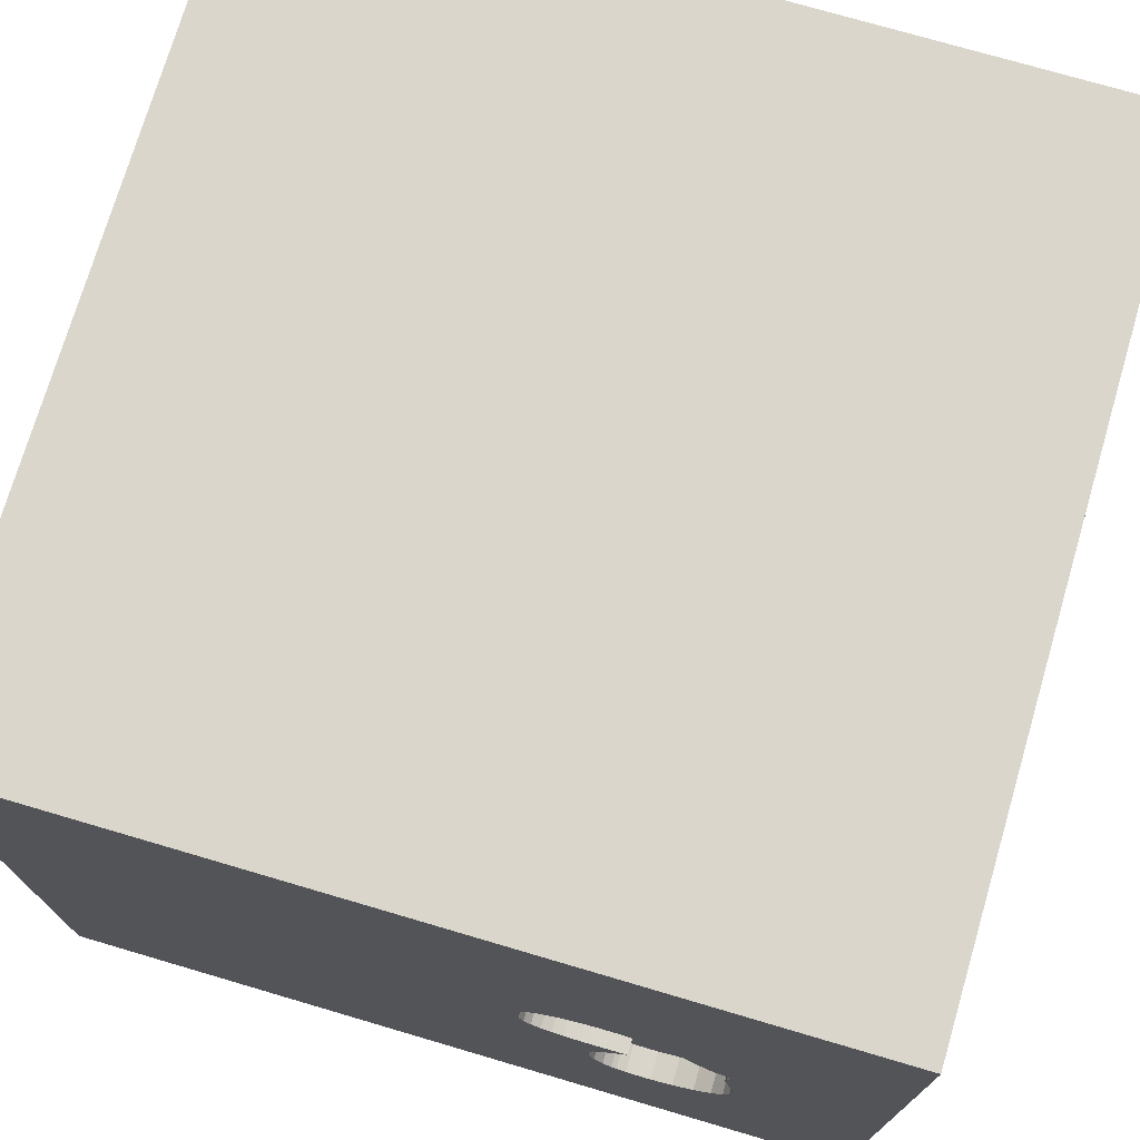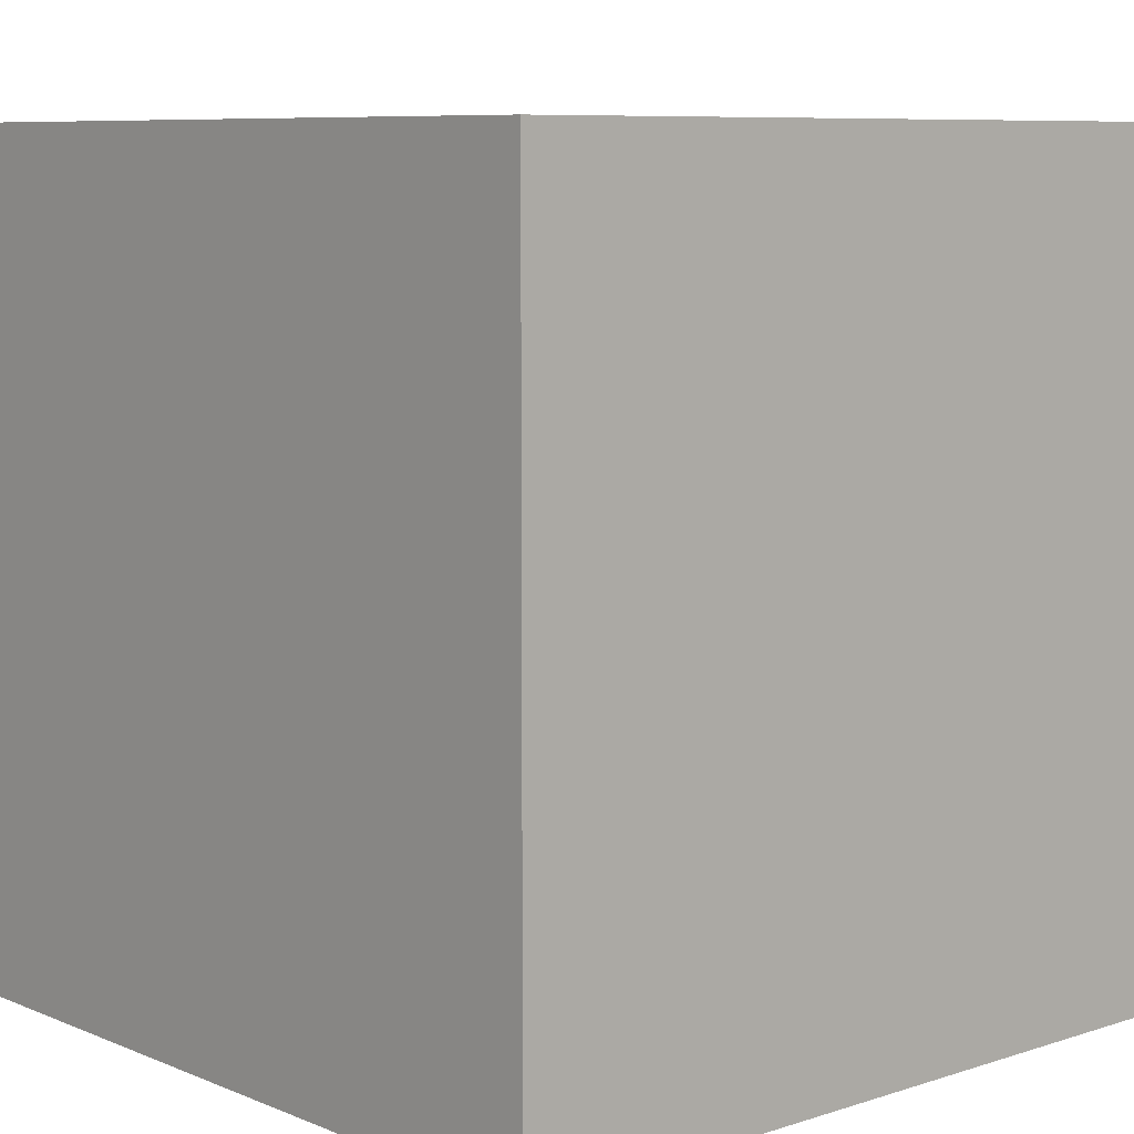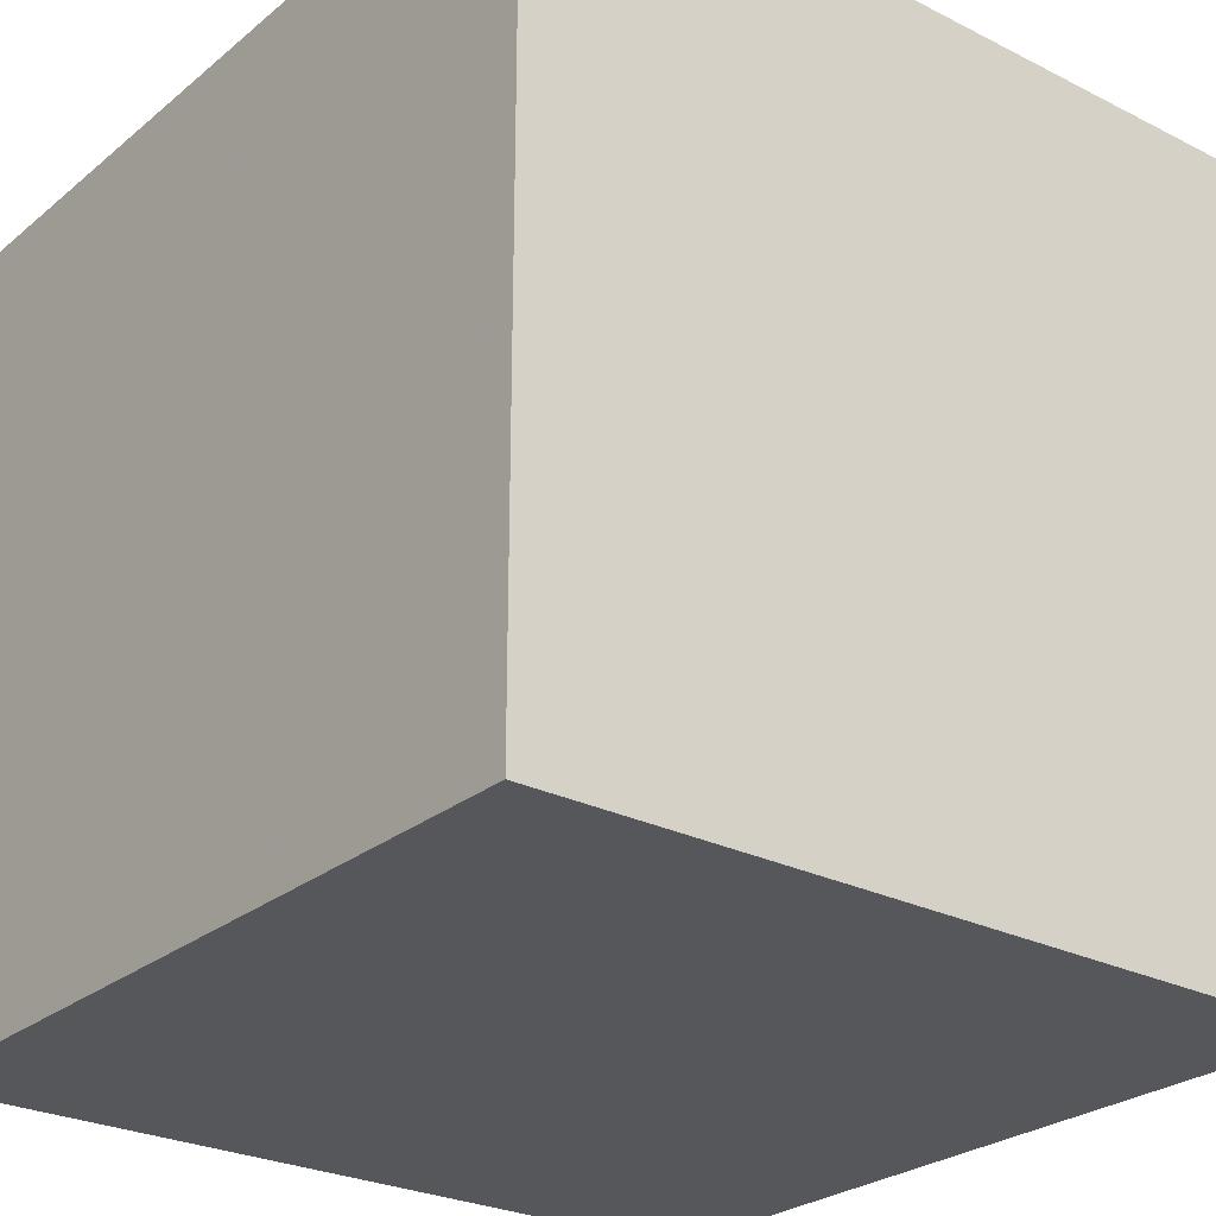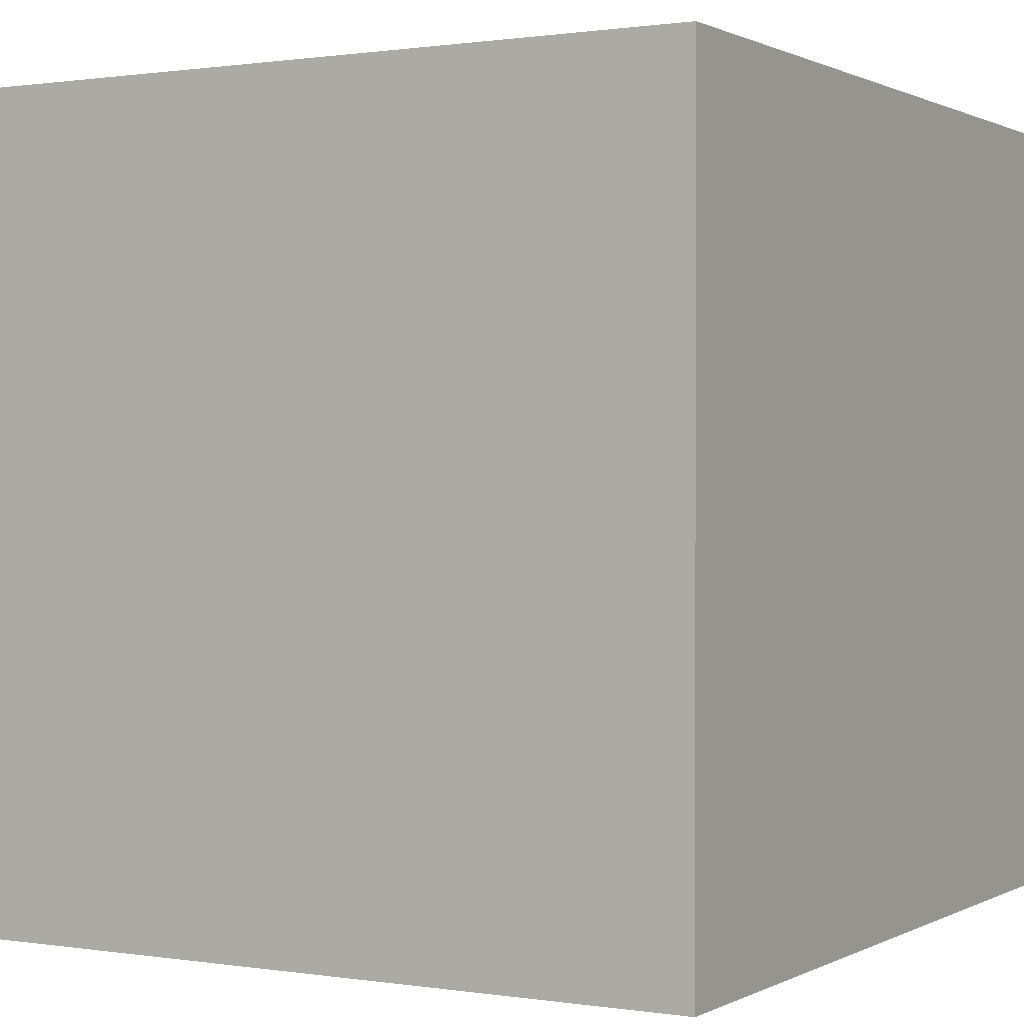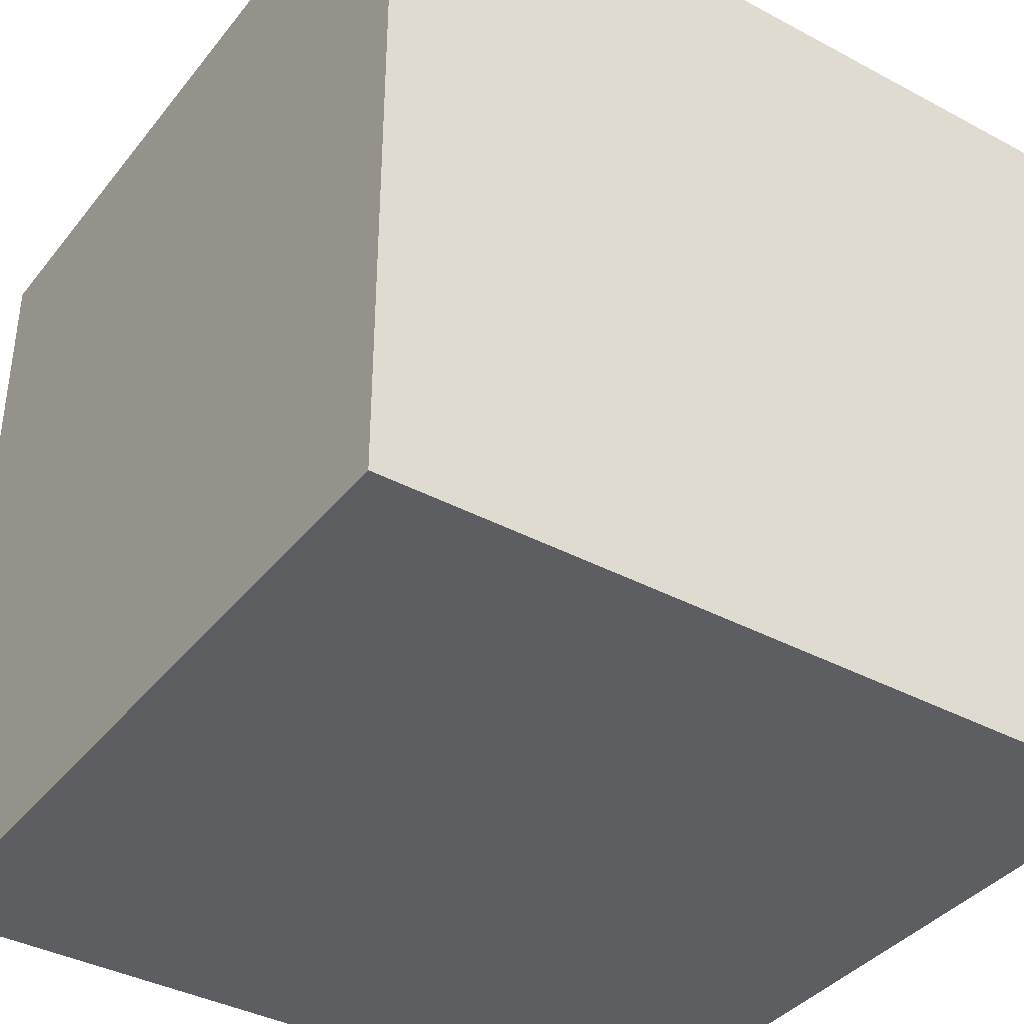
<metadata>
{"format":"obj","ext":"obj","renderer":"f3d","projection":"perspective","resolution":1024,"background":"white","views":[{"elev":74.1,"azim":-163.6,"up":"+Z"},{"elev":8.0,"azim":138.3,"up":"+Y"},{"elev":-26.4,"azim":-38.4,"up":"+Y"},{"elev":0.7,"azim":-60.1,"up":"+Y"},{"elev":-38.4,"azim":-124.0,"up":"+Y"}]}
</metadata>
<code>
o heart_14
v -0.3399 1.5 0.2368
v -0.6705 1.5 0.3105
v -0.3408 1.5 -0.1251
v -0.3408 1.4 -0.1251
v -1.001 1.5 -0.3974
v -1.001 1.4 -0.3974
v -0.8662 1.5 0.1298
v -0.8662 1.4 0.1298
v -0.5179 1.5 -0.5148
v -0.8864 1.5 0.1063
v -0.6397 1.5 -0.1528
v -0.6055 0.4036 -1.5
v -1.068 1.146 -1.5
v -0.8333 1.198 1.5
v -0.6771 -1.5 -0.9375
v -1.016 -1.5 -0.4688
v -1.042 -1.5 0.625
v -0.8826 1.5 -0.5936
v -0.9287 1.5 0.06562
v -0.8333 1.5 -1.5
v -0.9007 1.5 0.08963
v -0.3451 -1.159 -1.5
v -0.981 1.5 -0.4678
v -0.5047 1.5 -0.4269
v -0.9701 1.5 -0.06731
v -0.981 1.4 -0.4678
v -0.9421 1.5 -0.5361
v -0.4142 1.5 0.2877
v -0.5616 1.5 -0.1588
v -0.3194 1.4 0.2181
v -0.5197 1.5 -0.3422
v -0.2854 1.5 0.1723
v -0.2854 1.4 0.1723
v 0.2083 0.5469 -1.5
v 0.4167 0.4687 1.5
v 0.5469 -0.2344 -1.5
v 0.4167 -0.1562 1.5
v 0.599 1.224 -1.5
v 0.1693 1.152 1.5
v 0.2083 -0.5469 1.5
v 0.4948 -1.5 0.2214
v 0.5208 -1.5 -0.5729
v 0.2083 -1.5 -1.5
v 0.3646 -1.5 -1.172
v 0.4167 -1.5 1.5
v 0.5729 -1.5 1.133
v 0.07812 -1.5 -0.4427
v 0.4557 1.5 -0.651
v 0.1562 1.5 0
v 0.3841 1.5 0.9896
v 0.1302 1.5 -1.5
v 0.4687 1.5 -1.25
v -0.1302 1.5 1.5
v 0.625 -1.198 -1.5
v 0.651 -1.185 1.5
v -0.6705 1.4 0.3105
v -0.763 1.5 0.2678
v -0.4173 1.5 -0.152
v 0.02604 -1.094 1.5
v -0.1562 0.4427 1.5
v -0.1562 -0.2083 -1.5
v -0.05208 -0 1.5
v -0.2083 1.224 -1.5
v 0 -1.5 0.4427
v -0.03906 -1.5 1.276
v -0.2083 -1.5 1.5
v -0.1562 1.5 0.4167
v -0.2083 1.5 -0.5729
v -0.3773 1.5 -0.142
v -0.9421 1.4 -0.5361
v -0.5616 1.4 -0.1588
v 1.25 -1.042 -1.5
v 1.042 0.5469 -1.5
v 1.042 0.4297 1.5
v 1.224 -0.2083 -1.5
v 1.25 -0.1562 1.5
v 1.5 1.5 -1.5
v 1.042 1.237 1.5
v 1.042 -0.625 1.5
v 1.055 -1.5 0.3125
v 1.25 -1.5 -0
v 1.074 -1.5 -0.3255
v 1.5 -1.5 -1.5
v 1.5 -1.5 1.5
v 1.016 -1.5 0.8984
v 1.12 1.5 -1.042
v 1.12 1.5 1.042
v 0.9896 0.8333 1.5
v -0.2659 1.5 -0.016
v -0.2659 1.4 -0.016
v -0.9712 1.5 -0.02935
v -0.9712 1.4 -0.02935
v -0.3069 1.5 -0.09942
v -0.2592 1.4 0.03207
v -0.6397 1.4 -0.1528
v -0.5366 1.5 0.3206
v -0.5366 1.4 0.3206
v -0.4142 1.4 0.2877
v -0.267 1.5 0.1252
v -0.267 1.4 0.1252
v -0.7062 1.5 -0.6562
v -0.9692 1.5 -0.1019
v -0.625 -0.625 -1.5
v -0.6576 -1.042 1.5
v -0.638 0.3906 1.5
v -0.4818 -1.5 0.1823
v -0.4948 -1.5 1.068
v -0.3906 -1.5 -1.289
v -0.7313 1.5 -0.6547
v -0.4818 1.5 1.003
v -0.7292 1.5 -0.7292
v -0.3906 1.5 -1.198
v -0.7283 1.5 0.2906
v -0.4427 -0.4688 1.5
v -1.5 -1.042 -0.8333
v -1.5 -0.9896 0.1042
v -1.5 -1.042 1.25
v -1.5 -0.8333 0.6771
v -1.5 0.625 0.5339
v -1.5 0.4167 -0.1562
v -1.5 0.3906 1.068
v -1.5 0.2083 -1.5
v -1.5 0.625 -1.211
v -1.5 0.1562 1.5
v -1.5 0.2214 -0.7031
v -1.5 0 0
v -1.5 -0.2083 1.276
v -1.5 -0.1562 0.7552
v -1.5 1.25 0.2083
v -1.5 1.25 1.042
v -1.5 1.5 -1.5
v -1.5 1.042 -0.4167
v -1.5 -0.4557 0.1823
v -1.5 -0.3906 -1.25
v -1.5 -0.4688 1.5
v -1.5 -1.5 -0.1302
v -1.5 -1.5 0.8333
v -1.5 -1.5 1.5
v -1.5 -1.5 -1.5
v -1.5 0.8333 1.5
v -1.5 1.5 0.1562
v -1.5 1.5 -0.4687
v -1.5 1.5 0.8333
v -1.5 1.5 1.5
v -1.5 -1.25 0.6771
v -1.5 -1.198 -0.3906
v -1.5 -0.4427 -0.625
v -1.5 -0.4167 -1.5
v -1.5 1.12 -0.8464
v -1.5 0.8333 0.1562
v -1.5 0.8333 1.198
v -0.5269 1.5 -0.5479
v -0.3129 1.5 -0.1039
v -0.3773 1.4 -0.142
v -0.9879 1.4 0.03416
v -0.4781 1.5 0.3105
v -0.6567 1.5 0.3125
v -0.2592 1.5 0.03207
v -0.2637 1.5 0.1028
v 1.087 1.5 -0.03906
v 0.8333 1.5 1.5
v -1.006 1.5 -0.2716
v -0.7892 1.5 0.2427
v -0.5261 1.5 0.3188
v -0.2602 1.5 0.07947
v -0.2602 1.4 0.07947
v -0.7892 1.4 0.2427
v 1.5 -1.042 -1.042
v 1.5 -0.3613 1.081
v 1.5 0.5534 0.4297
v 1.5 0.2344 1.224
v 1.5 -0.1302 -1.5
v 1.5 0.9375 -0.4036
v 1.5 0.1562 1.5
v 1.5 -0.1042 -0.3516
v 1.5 1.146 0.599
v 1.5 1.042 1.198
v 1.5 1.094 -1.12
v 1.5 -0.3516 0.3125
v 1.5 -0.4688 1.5
v 1.5 -1.5 -0.8333
v 1.5 -1.5 0.1302
v 1.5 0.8333 -1.5
v 1.5 0.4557 -1.217
v 1.5 0.8333 1.5
v 1.5 1.5 -0.8333
v 1.5 1.5 0.1302
v 1.5 1.5 1.5
v 1.5 -1.198 0.2083
v 1.5 -1.146 1.068
v 1.5 -1.12 -0.4297
v 1.5 -0.4167 -1.198
v -1.224 0.4688 -1.5
v -1.198 0.3906 1.5
v -1.198 -0.1042 1.5
v -1.25 1.042 1.5
v -1.198 -0.3906 -1.5
v -1.081 -0.5208 1.5
v -1.146 -1.5 0.1823
v -1.146 -1.5 1.198
v -1.302 1.5 -0.638
v -1.198 1.5 0.4167
v -0.9879 1.5 0.03416
v -1.224 1.5 1.042
v -0.2823 1.5 -0.06367
v -0.5047 1.4 -0.4269
v -0.5197 1.4 -0.3422
v -0.8449 1.5 -0.6143
v -0.609 1.5 -0.6432
v -0.3125 1.055 1.5
v -0.4167 -1.5 -1.5
v -0.4948 -1.5 -0.3646
v -0.3194 1.5 0.2181
v -0.552 1.5 -0.2801
v -0.4781 1.4 0.3105
v -0.6424 1.5 -0.6544
v -0.6424 1.4 -0.6544
v -0.9287 1.4 0.06562
v 0.8333 -0.1562 1.5
v 0.8333 -1.5 -1.042
v -0.307 1.4 -0.09942
v -0.2762 1.5 0.1487
v -0.7313 1.4 -0.6547
v -0.6812 1.5 -0.6577
v -0.5077 1.5 -0.4771
v -1.006 1.4 -0.2716
v -0.763 1.4 0.2678
v -0.559 1.5 -0.6017
v -0.559 1.4 -0.6017
v -0.5269 1.4 -0.5479
v -0.2823 1.4 -0.06367
v -0.552 1.4 -0.2801
v -0.4775 1.5 -0.1583
v -0.8088 1.5 -0.6342
v -0.8088 1.4 -0.6342
v -0.5902 1.5 -0.6314
v -0.8826 1.4 -0.5936
v -0.609 1.4 -0.6432
v -0.6812 1.4 -0.6577
v -0.3604 1.5 0.2556
v -0.3604 1.4 0.2556
v -0.7283 1.4 0.2906
v -0.9692 1.4 -0.1019
v -0.5927 1.5 0.3219
v -0.5927 1.4 0.3219
v -0.5902 1.4 -0.6314
v -0.4173 1.4 -0.152
v -0.9007 1.4 0.08963
v -1.009 1.5 -0.3265
v -1.009 1.4 -0.3265
v -0.4775 1.4 -0.1583
v -0.5077 1.4 -0.4771
f 117 137 138
f 137 200 138
f 117 145 137
f 135 117 138
f 138 198 135
f 137 17 200
f 200 107 138
f 66 104 138
f 135 127 117
f 117 118 145
f 107 66 138
f 145 136 137
f 145 116 136
f 136 17 137
f 198 195 135
f 124 127 135
f 127 118 117
f 136 199 17
f 107 65 66
f 104 198 138
f 195 124 135
f 127 128 118
f 17 107 200
f 66 59 104
f 118 116 145
f 116 146 136
f 195 194 124
f 45 59 66
f 114 198 104
f 124 121 127
f 128 133 118
f 118 133 116
f 65 45 66
f 45 55 59
f 140 121 124
f 136 16 199
f 199 106 17
f 17 106 107
f 107 64 65
f 59 114 104
f 114 195 198
f 194 140 124
f 127 121 128
f 59 40 114
f 114 105 195
f 146 139 136
f 65 46 45
f 84 55 45
f 140 151 121
f 146 115 139
f 139 16 136
f 16 106 199
f 106 64 107
f 46 84 45
f 194 196 140
f 64 46 65
f 105 194 195
f 121 119 128
f 128 126 133
f 116 147 146
f 114 62 105
f 133 147 116
f 16 212 106
f 55 40 59
f 40 62 114
f 140 130 151
f 194 105 196
f 144 130 140
f 119 126 128
f 147 115 146
f 64 41 46
f 196 144 140
f 151 119 121
f 85 84 46
f 55 79 40
f 62 60 105
f 105 14 196
f 126 147 133
f 139 15 16
f 106 47 64
f 37 62 40
f 119 120 126
f 15 212 16
f 212 47 106
f 41 85 46
f 130 119 151
f 84 79 55
f 79 37 40
f 144 143 130
f 126 125 147
f 115 134 139
f 47 41 64
f 79 219 37
f 60 210 105
f 105 210 14
f 204 143 144
f 150 120 119
f 147 134 115
f 41 80 85
f 37 60 62
f 14 144 196
f 130 129 119
f 15 47 212
f 37 35 60
f 129 150 119
f 120 125 126
f 139 108 15
f 169 84 190
f 84 180 79
f 79 76 219
f 110 204 144
f 143 129 130
f 125 134 147
f 103 139 197
f 15 108 47
f 47 42 41
f 169 180 84
f 219 35 37
f 210 144 14
f 202 204 110
f 202 143 204
f 150 132 120
f 134 148 139
f 103 22 139
f 80 84 85
f 219 74 35
f 60 39 210
f 210 53 144
f 132 125 120
f 197 139 148
f 139 211 108
f 41 82 80
f 80 182 84
f 189 190 84
f 179 169 190
f 180 76 79
f 35 39 60
f 110 144 53
f 2 202 110
f 143 141 129
f 22 211 139
f 108 42 47
f 42 82 41
f 82 81 80
f 189 84 182
f 179 190 189
f 110 164 96
f 157 2 110
f 244 157 110
f 110 96 244
f 110 67 156
f 156 164 110
f 202 141 143
f 129 132 150
f 108 44 42
f 76 74 219
f 39 53 210
f 213 1 240
f 67 213 240
f 28 156 67
f 67 240 28
f 202 2 113
f 57 163 202
f 202 113 57
f 203 141 202
f 132 149 125
f 125 123 134
f 134 122 148
f 12 103 197
f 61 22 103
f 81 182 80
f 171 180 169
f 180 174 76
f 74 88 35
f 49 159 99
f 213 67 49
f 49 99 222
f 49 222 32
f 49 32 213
f 21 202 163
f 163 7 10
f 21 163 10
f 21 203 202
f 149 123 125
f 197 148 122
f 61 103 12
f 211 43 108
f 171 174 180
f 88 39 35
f 67 110 50
f 49 158 165
f 165 159 49
f 203 21 19
f 203 91 25
f 22 43 211
f 220 82 42
f 49 153 93
f 89 158 49
f 49 93 205
f 49 205 89
f 141 132 129
f 123 122 134
f 174 74 76
f 68 153 49
f 162 25 102
f 201 203 25
f 201 141 203
f 141 142 132
f 193 197 122
f 43 44 108
f 44 220 42
f 82 182 81
f 170 179 175
f 170 169 179
f 88 78 39
f 50 110 53
f 48 68 49
f 68 31 153
f 201 25 162
f 201 142 141
f 12 197 193
f 34 61 12
f 36 22 61
f 54 43 22
f 191 189 182
f 191 179 189
f 173 170 175
f 170 171 169
f 49 67 50
f 31 233 58
f 3 153 31
f 31 58 69
f 31 69 3
f 201 162 249
f 201 249 5
f 201 5 23
f 34 36 61
f 36 54 22
f 175 179 191
f 174 185 74
f 39 161 53
f 160 49 50
f 31 29 233
f 23 27 201
f 142 149 132
f 220 83 82
f 82 181 182
f 171 185 174
f 78 161 39
f 50 53 161
f 48 49 160
f 29 31 214
f 214 11 29
f 27 18 201
f 123 131 122
f 43 220 44
f 191 182 181
f 177 185 171
f 74 78 88
f 87 50 161
f 68 9 225
f 24 31 68
f 68 225 24
f 208 111 18
f 193 122 131
f 73 36 34
f 43 83 220
f 168 191 181
f 184 173 175
f 170 177 171
f 185 78 74
f 111 208 234
f 111 234 109
f 112 18 111
f 131 201 18
f 142 131 149
f 149 131 123
f 13 193 131
f 63 34 12
f 38 73 34
f 54 83 43
f 83 181 82
f 175 191 168
f 176 177 170
f 48 112 68
f 209 68 111
f 111 109 101
f 111 101 224
f 111 224 216
f 111 216 209
f 112 131 18
f 201 131 142
f 12 193 13
f 192 175 168
f 160 50 87
f 86 48 160
f 52 48 86
f 52 112 48
f 68 209 236
f 152 9 68
f 228 152 68
f 68 236 228
f 112 111 68
f 38 34 63
f 73 75 36
f 184 175 192
f 178 173 184
f 63 12 13
f 72 54 36
f 72 83 54
f 173 176 170
f 77 73 38
f 75 72 36
f 185 188 78
f 78 188 161
f 177 188 185
f 87 161 188
f 77 52 86
f 51 112 52
f 20 131 112
f 20 63 13
f 51 38 63
f 168 181 83
f 186 173 178
f 187 176 173
f 188 177 176
f 187 160 87
f 186 86 160
f 77 51 52
f 51 20 112
f 20 13 131
f 51 63 20
f 77 38 51
f 183 73 77
f 172 75 73
f 172 72 75
f 172 192 168
f 172 184 192
f 183 178 184
f 77 186 178
f 186 187 173
f 187 188 176
f 187 87 188
f 186 160 187
f 77 86 186
f 183 172 73
f 172 83 72
f 172 168 83
f 183 184 172
f 77 178 183
f 238 217 246
f 217 238 216
f 238 246 236
f 236 209 238
f 239 246 217
f 209 216 238
f 216 224 217
f 239 229 246
f 239 217 224
f 246 229 236
f 239 230 229
f 224 101 239
f 228 236 229
f 223 230 239
f 152 228 229
f 229 230 152
f 223 239 101
f 101 109 223
f 230 223 252
f 230 252 9
f 9 152 230
f 252 223 235
f 109 234 235
f 235 223 109
f 225 9 252
f 206 252 235
f 235 234 208
f 252 206 225
f 235 207 206
f 208 18 237
f 237 235 208
f 24 225 206
f 207 235 237
f 206 207 24
f 237 232 207
f 31 24 207
f 70 237 18
f 18 27 70
f 232 237 70
f 207 232 31
f 27 23 70
f 232 70 26
f 214 31 232
f 26 70 23
f 232 26 6
f 11 214 232
f 232 95 11
f 232 6 95
f 23 5 6
f 6 26 23
f 250 95 6
f 29 11 95
f 95 71 29
f 250 226 95
f 5 249 250
f 250 6 5
f 95 245 71
f 226 250 162
f 226 243 95
f 250 249 162
f 71 251 29
f 95 56 245
f 71 245 97
f 162 102 226
f 243 226 102
f 92 95 243
f 233 29 251
f 71 98 251
f 167 56 95
f 157 244 245
f 245 56 157
f 71 97 215
f 97 245 96
f 243 102 25
f 248 95 92
f 25 91 92
f 92 243 25
f 251 247 233
f 98 71 215
f 251 98 241
f 167 227 56
f 8 167 95
f 56 2 157
f 244 96 245
f 215 97 164
f 164 156 215
f 97 96 164
f 248 8 95
f 92 218 248
f 58 233 247
f 251 166 247
f 156 28 98
f 98 215 156
f 251 241 30
f 28 240 241
f 241 98 28
f 227 167 57
f 227 242 56
f 167 8 163
f 56 242 2
f 10 7 8
f 8 248 10
f 218 92 155
f 248 218 21
f 91 203 155
f 155 92 91
f 247 154 58
f 251 30 166
f 94 247 166
f 1 213 30
f 30 241 1
f 240 1 241
f 163 57 167
f 242 227 57
f 57 113 242
f 7 163 8
f 242 113 2
f 248 21 10
f 218 155 19
f 19 21 218
f 203 19 155
f 69 58 154
f 90 154 247
f 100 166 30
f 94 90 247
f 94 166 158
f 154 4 69
f 154 90 4
f 159 165 166
f 166 100 159
f 100 30 33
f 158 89 90
f 90 94 158
f 165 158 166
f 213 32 33
f 33 30 213
f 3 69 4
f 231 4 90
f 100 99 159
f 222 99 100
f 100 33 222
f 89 205 90
f 32 222 33
f 153 3 4
f 4 221 153
f 4 231 221
f 231 90 205
f 221 93 153
f 221 231 93
f 205 93 231

</code>
